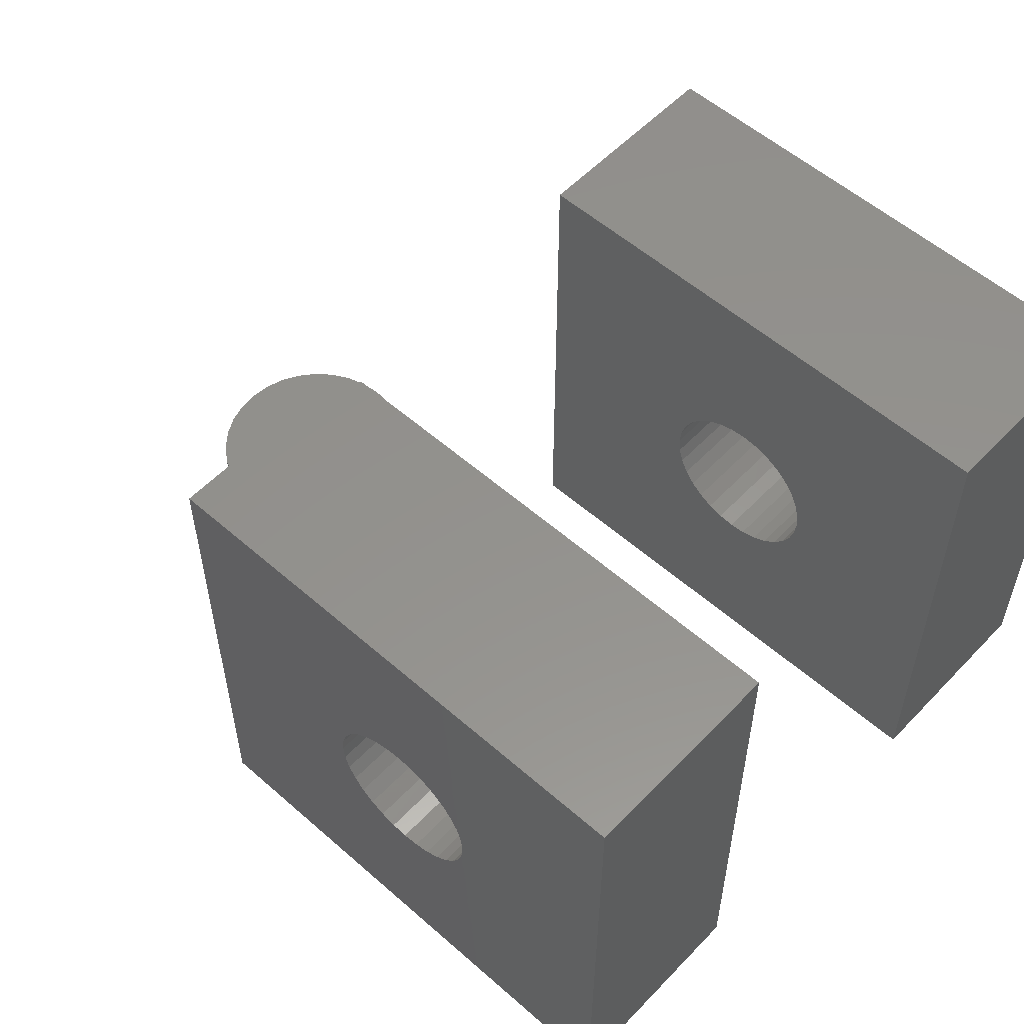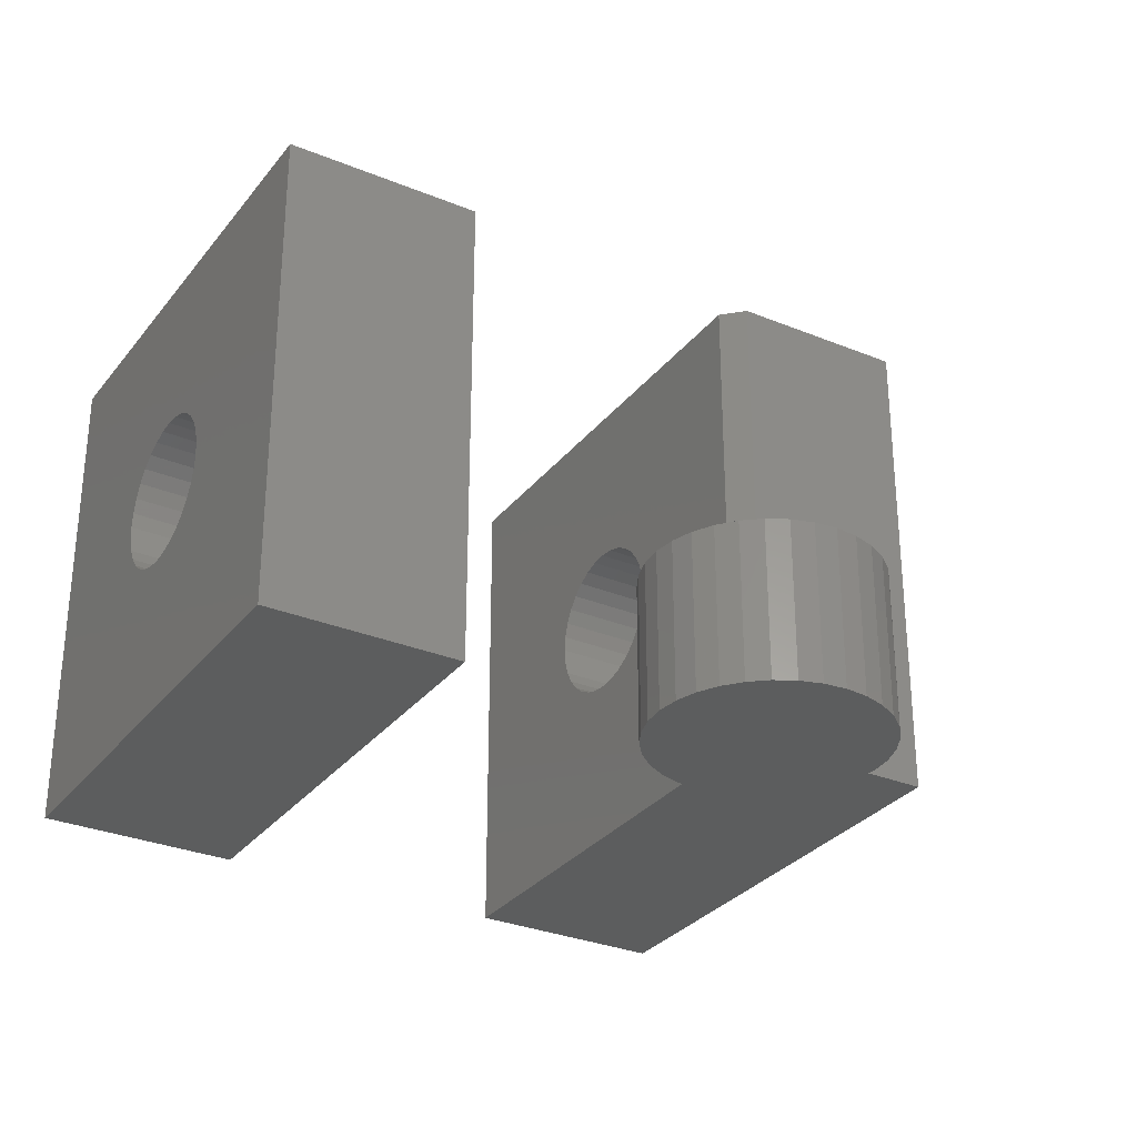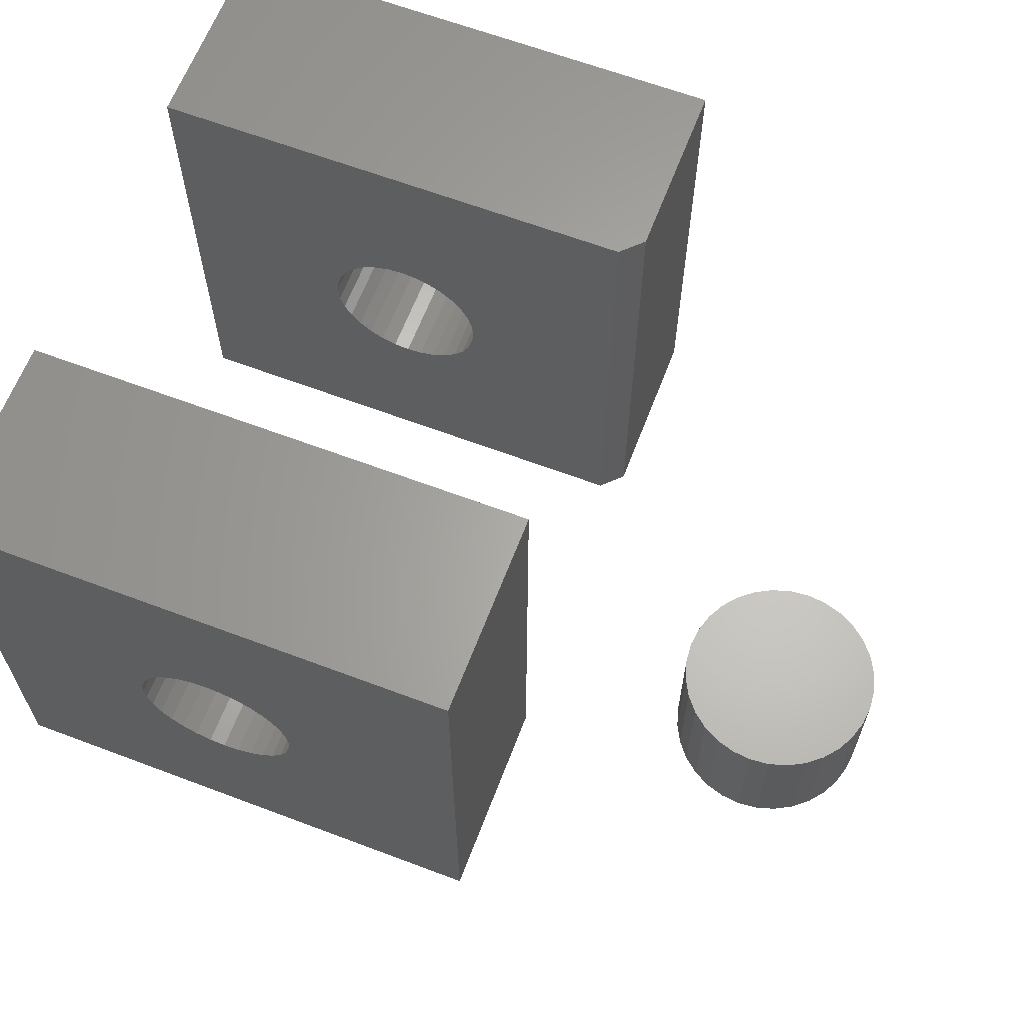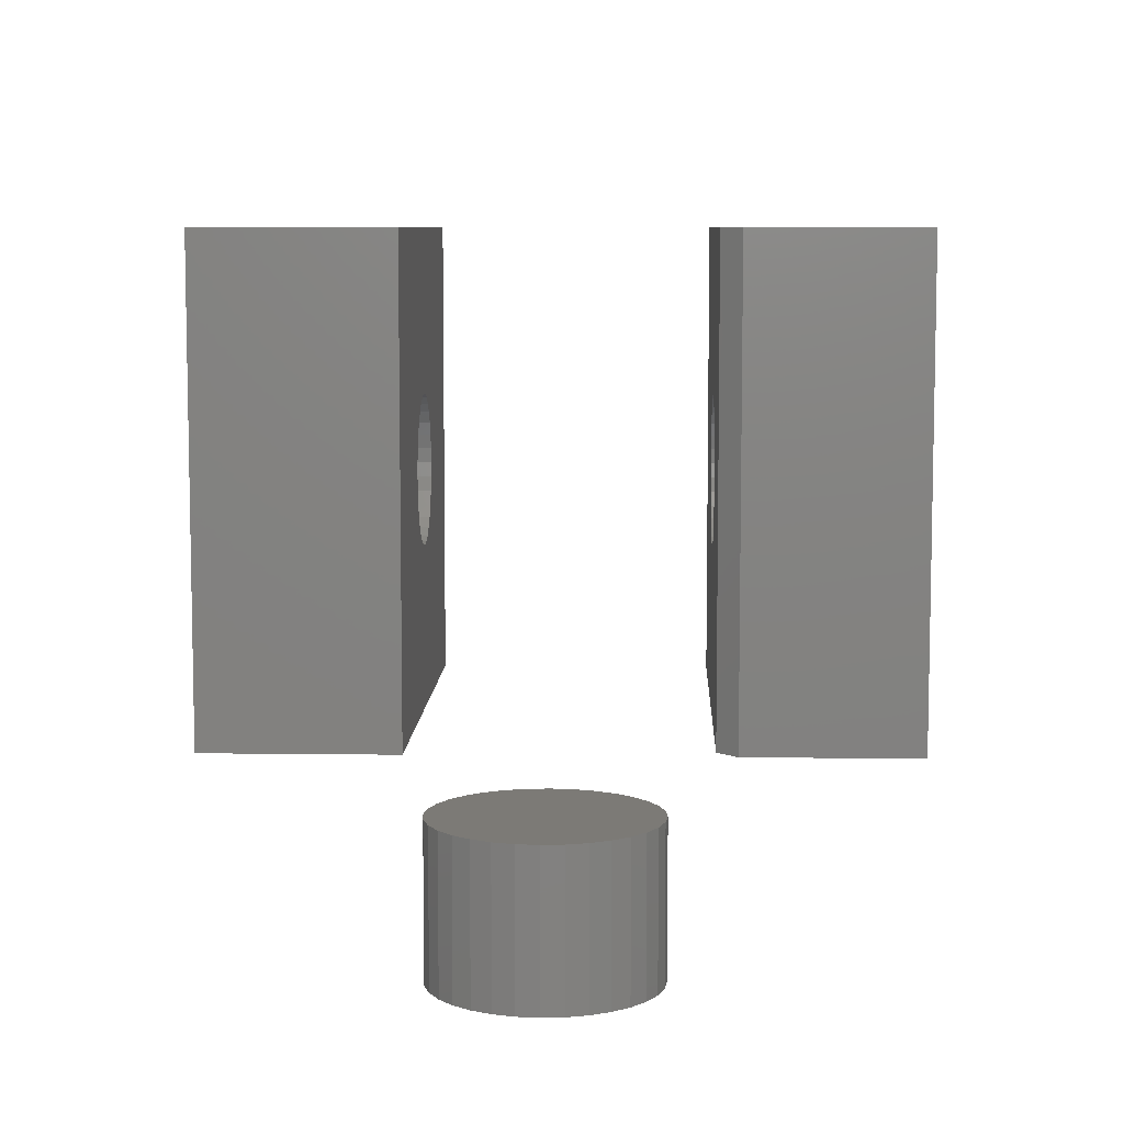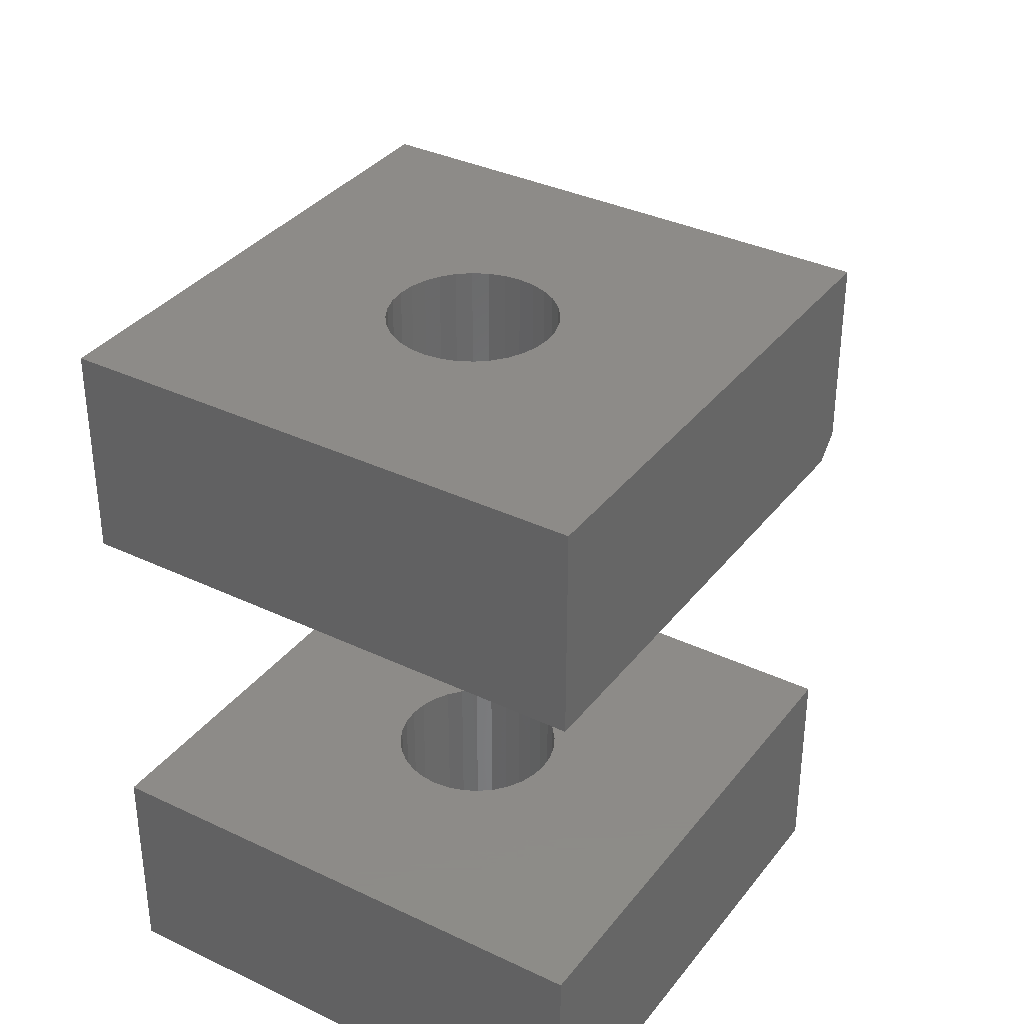
<metadata>
{"format":"stl","ext":"stl","renderer":"f3d","projection":"perspective","resolution":1024,"background":"white","views":[{"elev":55.5,"azim":-137.3,"up":"+Z"},{"elev":-30.3,"azim":59.2,"up":"+Z"},{"elev":63.8,"azim":20.9,"up":"+Z"},{"elev":7.5,"azim":92.1,"up":"+Z"},{"elev":35.0,"azim":-57.6,"up":"+Y"}]}
</metadata>
<code>
# stl→obj: 210 verts, 416 faces
v 0.1842 -0.3734 0.3561
v 0.1727 -0.5234 0.3549
v 0.1727 -0.3734 0.3549
v 0.1616 -0.5234 0.3516
v 0.1616 -0.3734 0.3516
v 0.1513 -0.5234 0.3461
v 0.1513 -0.3734 0.3461
v 0.1423 -0.5234 0.3387
v 0.1423 -0.3734 0.3387
v 0.135 -0.5234 0.3298
v 0.135 -0.3734 0.3298
v 0.1295 -0.5234 0.3195
v 0.1295 -0.3734 0.3195
v 0.1261 -0.5234 0.3084
v 0.1261 -0.3734 0.3084
v 0.125 -0.5234 0.2969
v 0.125 -0.3734 0.2969
v 0.1842 -0.5234 0.3561
v 0.1958 -0.3734 0.3549
v 0.1958 -0.5234 0.3549
v 0.2069 -0.3734 0.3516
v 0.2069 -0.5234 0.3516
v 0.2171 -0.3734 0.3461
v 0.2171 -0.5234 0.3461
v 0.2261 -0.3734 0.3387
v 0.2261 -0.5234 0.3387
v 0.2334 -0.3734 0.3298
v 0.2334 -0.5234 0.3298
v 0.2389 -0.3734 0.3195
v 0.2389 -0.5234 0.3195
v 0.2423 -0.3734 0.3084
v 0.2423 -0.5234 0.3084
v 0.2434 -0.3734 0.2969
v 0.2434 -0.5234 0.2969
v 0.1842 0.001563 0.3561
v 0.1727 -0.1484 0.3549
v 0.1727 0.001563 0.3549
v 0.1616 -0.1484 0.3516
v 0.1616 0.001563 0.3516
v 0.1513 -0.1484 0.3461
v 0.1513 0.001563 0.3461
v 0.1423 -0.1484 0.3387
v 0.1423 0.001563 0.3387
v 0.135 -0.1484 0.3298
v 0.135 0.001563 0.3298
v 0.1295 -0.1484 0.3195
v 0.1295 0.001563 0.3195
v 0.1261 -0.1484 0.3084
v 0.1261 0.001563 0.3084
v 0.125 -0.1484 0.2969
v 0.125 0.001563 0.2969
v 0.1842 -0.1484 0.3561
v 0.1958 0.001563 0.3549
v 0.1958 -0.1484 0.3549
v 0.2069 0.001563 0.3516
v 0.2069 -0.1484 0.3516
v 0.2171 0.001563 0.3461
v 0.2171 -0.1484 0.3461
v 0.2261 0.001563 0.3387
v 0.2261 -0.1484 0.3387
v 0.2334 0.001563 0.3298
v 0.2334 -0.1484 0.3298
v 0.2389 0.001563 0.3195
v 0.2389 -0.1484 0.3195
v 0.2423 0.001563 0.3084
v 0.2423 -0.1484 0.3084
v 0.2434 0.001563 0.2969
v 0.2434 -0.1484 0.2969
v 0.1842 -0.3734 0.2377
v 0.1958 -0.5234 0.2388
v 0.1958 -0.3734 0.2388
v 0.2069 -0.5234 0.2422
v 0.2069 -0.3734 0.2422
v 0.2171 -0.5234 0.2476
v 0.2171 -0.3734 0.2476
v 0.2261 -0.5234 0.255
v 0.2261 -0.3734 0.255
v 0.2334 -0.5234 0.264
v 0.2334 -0.3734 0.264
v 0.2389 -0.5234 0.2742
v 0.2389 -0.3734 0.2742
v 0.2423 -0.5234 0.2853
v 0.2423 -0.3734 0.2853
v 0.1842 -0.5234 0.2377
v 0.1727 -0.3734 0.2388
v 0.1727 -0.5234 0.2388
v 0.1616 -0.3734 0.2422
v 0.1616 -0.5234 0.2422
v 0.1513 -0.3734 0.2476
v 0.1513 -0.5234 0.2476
v 0.1423 -0.3734 0.255
v 0.1423 -0.5234 0.255
v 0.135 -0.3734 0.264
v 0.135 -0.5234 0.264
v 0.1295 -0.3734 0.2742
v 0.1295 -0.5234 0.2742
v 0.1261 -0.3734 0.2853
v 0.1261 -0.5234 0.2853
v 0.1842 0.001563 0.2377
v 0.1958 -0.1484 0.2388
v 0.1958 0.001563 0.2388
v 0.2069 -0.1484 0.2422
v 0.2069 0.001563 0.2422
v 0.2171 -0.1484 0.2476
v 0.2171 0.001563 0.2476
v 0.2261 -0.1484 0.255
v 0.2261 0.001563 0.255
v 0.2334 -0.1484 0.264
v 0.2334 0.001563 0.264
v 0.2389 -0.1484 0.2742
v 0.2389 0.001563 0.2742
v 0.2423 -0.1484 0.2853
v 0.2423 0.001563 0.2853
v 0.1842 -0.1484 0.2377
v 0.1727 0.001563 0.2388
v 0.1727 -0.1484 0.2388
v 0.1616 0.001563 0.2422
v 0.1616 -0.1484 0.2422
v 0.1513 0.001563 0.2476
v 0.1513 -0.1484 0.2476
v 0.1423 0.001563 0.255
v 0.1423 -0.1484 0.255
v 0.135 0.001563 0.264
v 0.135 -0.1484 0.264
v 0.1295 0.001563 0.2742
v 0.1295 -0.1484 0.2742
v 0.1261 0.001563 0.2853
v 0.1261 -0.1484 0.2853
v 0.375 -0.5234 0.4844
v 0 -0.5234 0.4844
v 0.375 -0.5234 0.1094
v 0 -0.5234 0.1094
v 0 -0.3734 0.4844
v 0.375 -0.3734 0.4844
v 0 -0.3734 0.1094
v 0.375 -0.3734 0.1094
v 0 0.001563 0.4844
v 0.375 0.001563 0.4844
v 0 0.001563 0.1094
v 0.375 0.001563 0.1094
v 0.3594 -0.1484 0.4844
v 0 -0.1484 0.4844
v 0.3594 -0.1484 0.1094
v 0 -0.1484 0.1094
v 0.375 -0.1328 0.4844
v 0.375 -0.1328 0.1094
v 0.5451 -0.1855 0.1094
v 0.5759 -0.1855 0.1094
v 0.5605 -0.184 0.1094
v 0.5303 -0.19 0.1094
v 0.5907 -0.19 0.1094
v 0.5167 -0.1973 0.1094
v 0.6044 -0.1973 0.1094
v 0.5047 -0.2071 0.1094
v 0.6164 -0.2071 0.1094
v 0.6164 -0.3187 0.1094
v 0.5167 -0.3286 0.1094
v 0.6044 -0.3286 0.1094
v 0.5303 -0.3358 0.1094
v 0.5907 -0.3358 0.1094
v 0.5451 -0.3403 0.1094
v 0.5759 -0.3403 0.1094
v 0.5605 -0.3419 0.1094
v 0.6262 -0.2191 0.1094
v 0.4949 -0.2191 0.1094
v 0.6335 -0.2327 0.1094
v 0.4876 -0.2327 0.1094
v 0.638 -0.2475 0.1094
v 0.4831 -0.2475 0.1094
v 0.6395 -0.2629 0.1094
v 0.4816 -0.2629 0.1094
v 0.638 -0.2783 0.1094
v 0.4831 -0.2783 0.1094
v 0.6335 -0.2931 0.1094
v 0.4876 -0.2931 0.1094
v 0.6262 -0.3068 0.1094
v 0.4949 -0.3068 0.1094
v 0.5047 -0.3187 0.1094
v 0.5605 -0.184 0
v 0.5759 -0.1855 0
v 0.5451 -0.1855 0
v 0.5303 -0.19 0
v 0.5907 -0.19 0
v 0.5167 -0.1973 0
v 0.6044 -0.1973 0
v 0.5047 -0.2071 0
v 0.6164 -0.2071 0
v 0.6044 -0.3286 0
v 0.5167 -0.3286 0
v 0.6164 -0.3187 0
v 0.5303 -0.3358 0
v 0.5907 -0.3358 0
v 0.5451 -0.3403 0
v 0.5759 -0.3403 0
v 0.5605 -0.3419 0
v 0.5047 -0.3187 0
v 0.4949 -0.3068 0
v 0.6262 -0.3068 0
v 0.4876 -0.2931 0
v 0.6335 -0.2931 0
v 0.4831 -0.2783 0
v 0.638 -0.2783 0
v 0.4816 -0.2629 0
v 0.6395 -0.2629 0
v 0.4831 -0.2475 0
v 0.638 -0.2475 0
v 0.4876 -0.2327 0
v 0.6335 -0.2327 0
v 0.4949 -0.2191 0
v 0.6262 -0.2191 0
f 1 2 3
f 3 2 4
f 3 4 5
f 5 4 6
f 5 6 7
f 7 6 8
f 7 8 9
f 9 8 10
f 9 10 11
f 11 10 12
f 11 12 13
f 13 12 14
f 13 14 15
f 15 14 16
f 15 16 17
f 2 1 18
f 18 1 19
f 18 19 20
f 20 19 21
f 20 21 22
f 22 21 23
f 22 23 24
f 24 23 25
f 24 25 26
f 26 25 27
f 26 27 28
f 28 27 29
f 28 29 30
f 30 29 31
f 30 31 32
f 32 31 33
f 32 33 34
f 35 36 37
f 37 36 38
f 37 38 39
f 39 38 40
f 39 40 41
f 41 40 42
f 41 42 43
f 43 42 44
f 43 44 45
f 45 44 46
f 45 46 47
f 47 46 48
f 47 48 49
f 49 48 50
f 49 50 51
f 36 35 52
f 52 35 53
f 52 53 54
f 54 53 55
f 54 55 56
f 56 55 57
f 56 57 58
f 58 57 59
f 58 59 60
f 60 59 61
f 60 61 62
f 62 61 63
f 62 63 64
f 64 63 65
f 64 65 66
f 66 65 67
f 66 67 68
f 69 70 71
f 71 70 72
f 71 72 73
f 73 72 74
f 73 74 75
f 75 74 76
f 75 76 77
f 77 76 78
f 77 78 79
f 79 78 80
f 79 80 81
f 81 80 82
f 81 82 83
f 83 82 34
f 83 34 33
f 70 69 84
f 84 69 85
f 84 85 86
f 86 85 87
f 86 87 88
f 88 87 89
f 88 89 90
f 90 89 91
f 90 91 92
f 92 91 93
f 92 93 94
f 94 93 95
f 94 95 96
f 96 95 97
f 96 97 98
f 98 97 17
f 98 17 16
f 99 100 101
f 101 100 102
f 101 102 103
f 103 102 104
f 103 104 105
f 105 104 106
f 105 106 107
f 107 106 108
f 107 108 109
f 109 108 110
f 109 110 111
f 111 110 112
f 111 112 113
f 113 112 68
f 113 68 67
f 100 99 114
f 114 99 115
f 114 115 116
f 116 115 117
f 116 117 118
f 118 117 119
f 118 119 120
f 120 119 121
f 120 121 122
f 122 121 123
f 122 123 124
f 124 123 125
f 124 125 126
f 126 125 127
f 126 127 128
f 128 127 51
f 128 51 50
f 129 130 4
f 129 4 2
f 129 2 18
f 129 18 20
f 129 20 22
f 129 22 24
f 129 24 26
f 129 26 28
f 129 28 30
f 129 30 32
f 129 32 34
f 129 34 82
f 129 82 80
f 129 80 131
f 132 131 84
f 132 84 86
f 132 86 88
f 132 88 90
f 132 90 92
f 132 92 94
f 132 94 96
f 130 132 96
f 130 96 98
f 130 98 16
f 130 16 14
f 130 14 12
f 130 12 10
f 130 10 8
f 130 8 6
f 130 6 4
f 131 80 78
f 131 78 76
f 131 76 74
f 131 74 72
f 131 72 70
f 131 70 84
f 133 134 21
f 133 21 19
f 133 19 1
f 133 1 3
f 133 3 5
f 133 5 7
f 133 7 9
f 133 9 11
f 133 11 13
f 133 13 15
f 133 15 17
f 133 17 97
f 133 97 95
f 133 95 135
f 136 135 69
f 136 69 71
f 136 71 73
f 136 73 75
f 136 75 77
f 136 77 79
f 136 79 81
f 134 136 81
f 134 81 83
f 134 83 33
f 134 33 31
f 134 31 29
f 134 29 27
f 134 27 25
f 134 25 23
f 134 23 21
f 135 95 93
f 135 93 91
f 135 91 89
f 135 89 87
f 135 87 85
f 135 85 69
f 137 138 55
f 137 55 53
f 137 53 35
f 137 35 37
f 137 37 39
f 137 39 41
f 137 41 43
f 137 43 45
f 137 45 47
f 137 47 49
f 137 49 51
f 137 51 127
f 137 127 125
f 137 125 139
f 140 139 99
f 140 99 101
f 140 101 103
f 140 103 105
f 140 105 107
f 140 107 109
f 140 109 111
f 138 140 111
f 138 111 113
f 138 113 67
f 138 67 65
f 138 65 63
f 138 63 61
f 138 61 59
f 138 59 57
f 138 57 55
f 139 125 123
f 139 123 121
f 139 121 119
f 139 119 117
f 139 117 115
f 139 115 99
f 141 142 38
f 141 38 36
f 141 36 52
f 141 52 54
f 141 54 56
f 141 56 58
f 141 58 60
f 141 60 62
f 141 62 64
f 141 64 66
f 141 66 68
f 141 68 112
f 141 112 110
f 141 110 143
f 144 143 114
f 144 114 116
f 144 116 118
f 144 118 120
f 144 120 122
f 144 122 124
f 144 124 126
f 142 144 126
f 142 126 128
f 142 128 50
f 142 50 48
f 142 48 46
f 142 46 44
f 142 44 42
f 142 42 40
f 142 40 38
f 143 110 108
f 143 108 106
f 143 106 104
f 143 104 102
f 143 102 100
f 143 100 114
f 130 129 133
f 133 129 134
f 132 135 131
f 131 135 136
f 135 132 133
f 133 132 130
f 131 136 129
f 129 136 134
f 138 137 145
f 145 137 142
f 145 142 141
f 143 144 146
f 146 144 139
f 146 139 140
f 146 140 145
f 145 140 138
f 143 146 141
f 141 146 145
f 139 144 137
f 137 144 142
f 147 148 149
f 148 147 150
f 148 150 151
f 151 150 152
f 151 152 153
f 153 152 154
f 153 154 155
f 156 157 158
f 158 157 159
f 158 159 160
f 160 159 161
f 160 161 162
f 162 161 163
f 155 154 164
f 164 154 165
f 164 165 166
f 166 165 167
f 166 167 168
f 168 167 169
f 168 169 170
f 170 169 171
f 170 171 172
f 172 171 173
f 172 173 174
f 174 173 175
f 174 175 176
f 176 175 177
f 176 177 156
f 156 177 178
f 156 178 157
f 179 180 181
f 182 181 180
f 183 182 180
f 184 182 183
f 185 184 183
f 186 184 185
f 187 186 185
f 188 189 190
f 191 189 188
f 192 191 188
f 193 191 192
f 194 193 192
f 195 193 194
f 189 196 190
f 190 196 197
f 190 197 198
f 198 197 199
f 198 199 200
f 200 199 201
f 200 201 202
f 202 201 203
f 202 203 204
f 204 203 205
f 204 205 206
f 206 205 207
f 206 207 208
f 208 207 209
f 208 209 210
f 210 209 186
f 210 186 187
f 204 170 202
f 202 170 172
f 202 172 200
f 200 172 174
f 200 174 198
f 198 174 176
f 198 176 190
f 190 176 156
f 190 156 188
f 188 156 158
f 188 158 192
f 192 158 160
f 192 160 194
f 194 160 162
f 194 162 195
f 195 162 163
f 195 163 193
f 193 163 161
f 193 161 191
f 191 161 159
f 191 159 189
f 189 159 157
f 189 157 196
f 196 157 178
f 196 178 197
f 197 178 177
f 197 177 199
f 199 177 175
f 199 175 201
f 201 175 173
f 201 173 203
f 203 173 171
f 203 171 205
f 205 171 169
f 205 169 207
f 207 169 167
f 207 167 209
f 209 167 165
f 209 165 186
f 186 165 154
f 186 154 184
f 184 154 152
f 184 152 182
f 182 152 150
f 182 150 181
f 181 150 147
f 181 147 179
f 179 147 149
f 179 149 180
f 180 149 148
f 180 148 183
f 183 148 151
f 183 151 185
f 185 151 153
f 185 153 187
f 187 153 155
f 187 155 210
f 210 155 164
f 210 164 208
f 208 164 166
f 208 166 206
f 206 166 168
f 206 168 204
f 204 168 170

</code>
